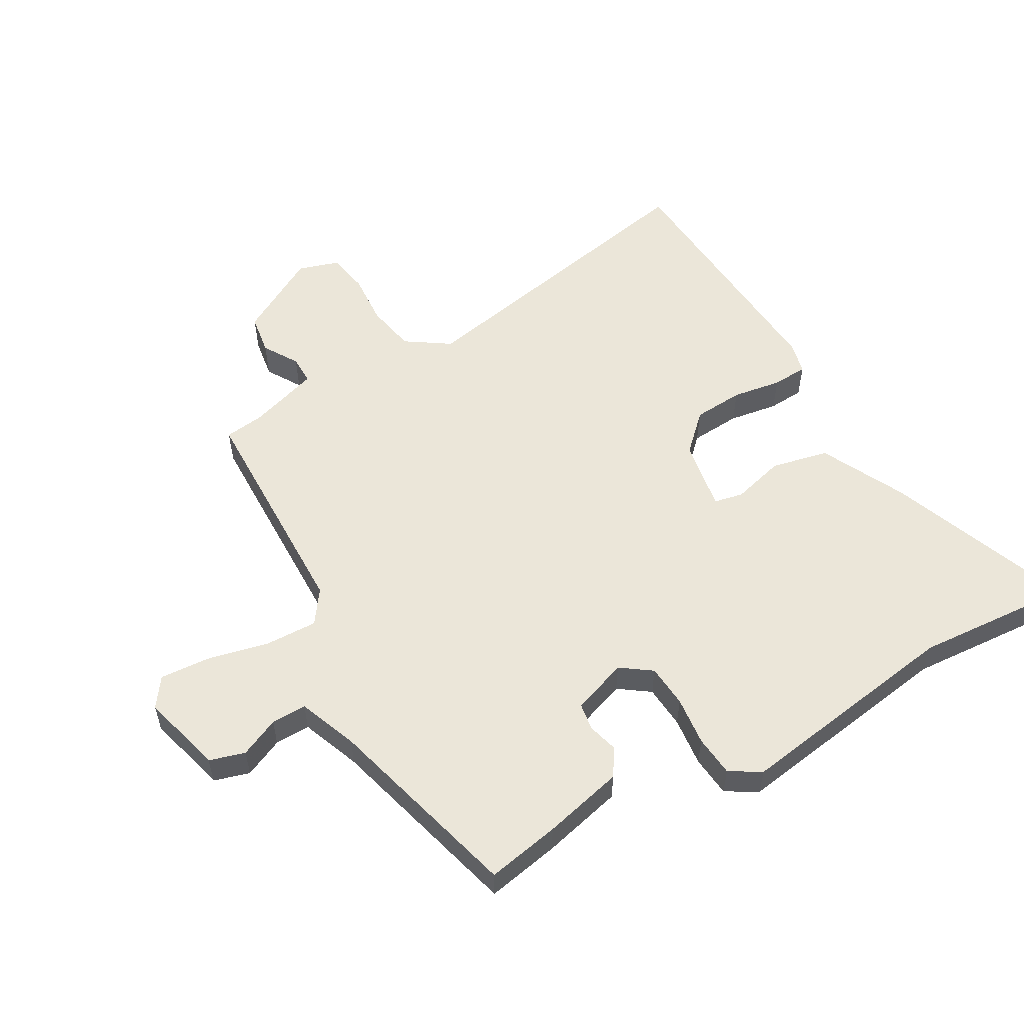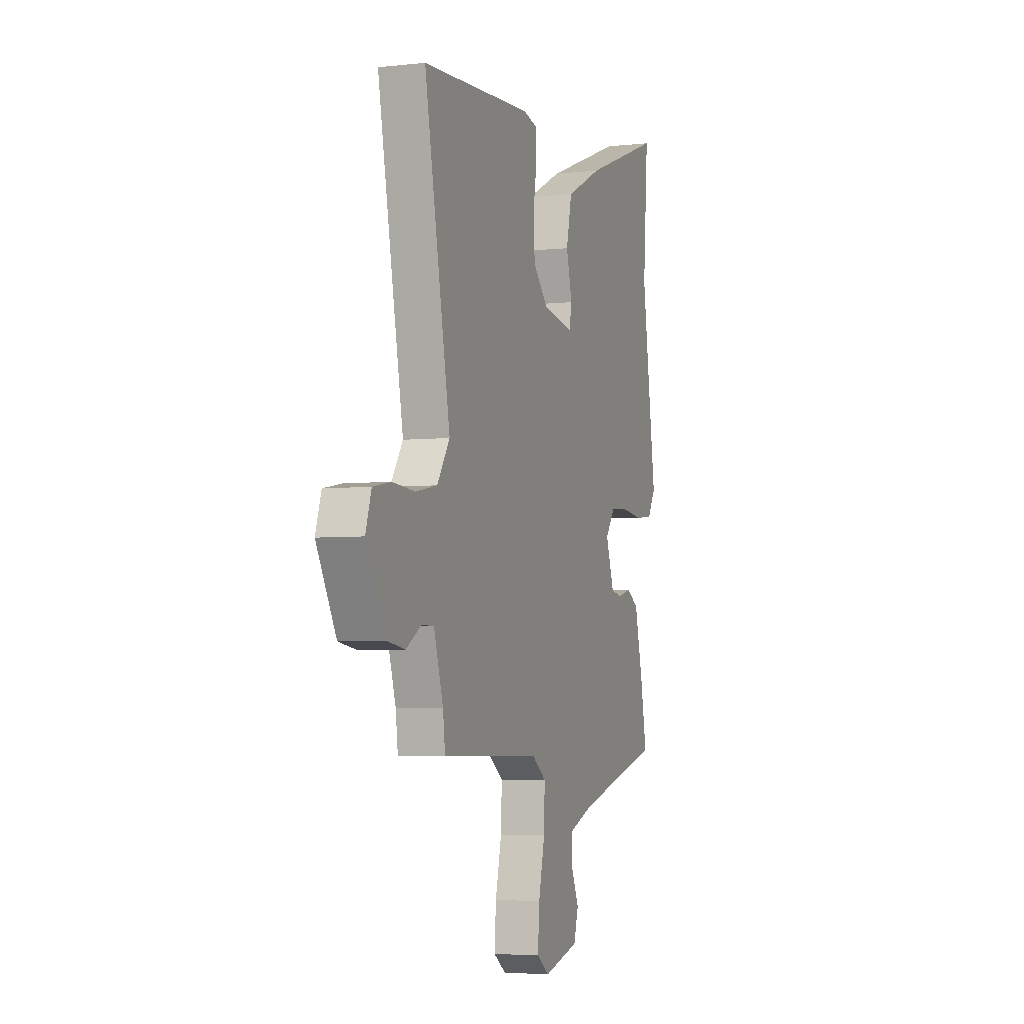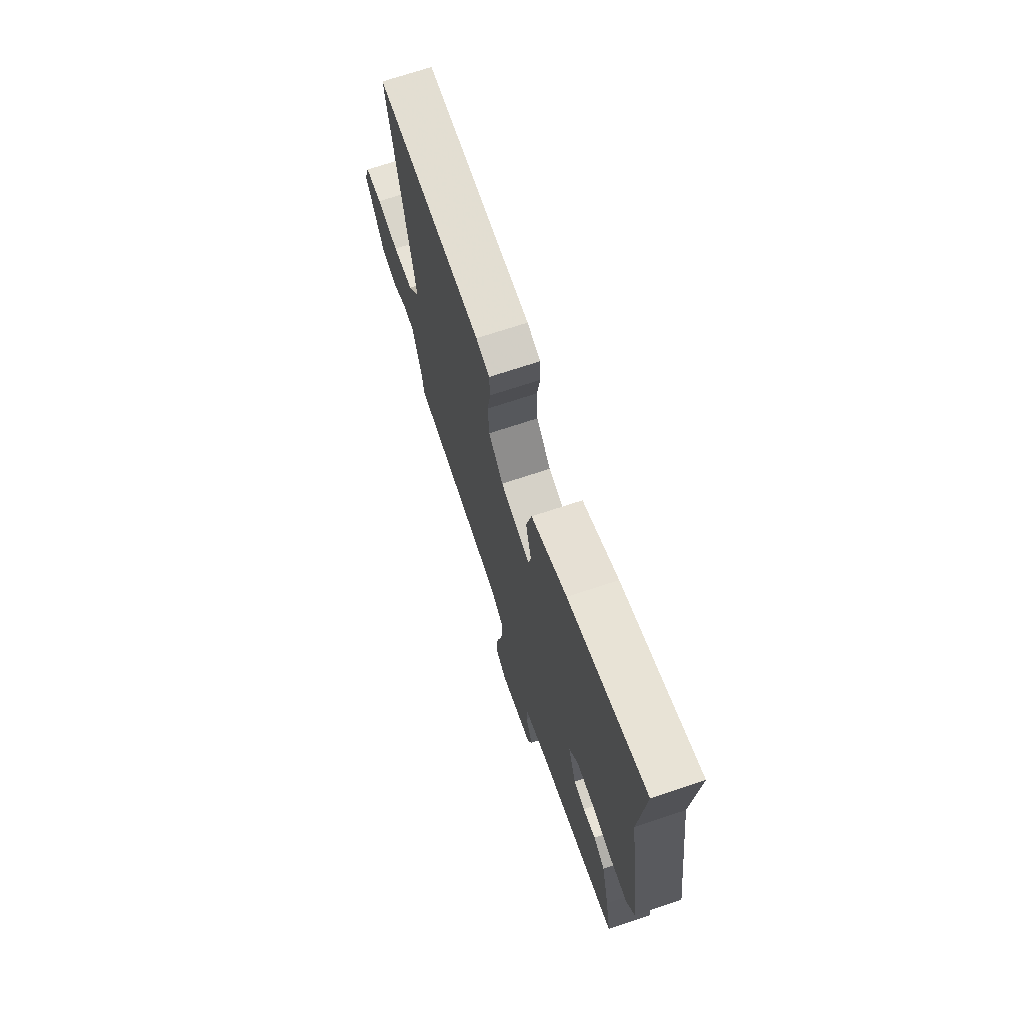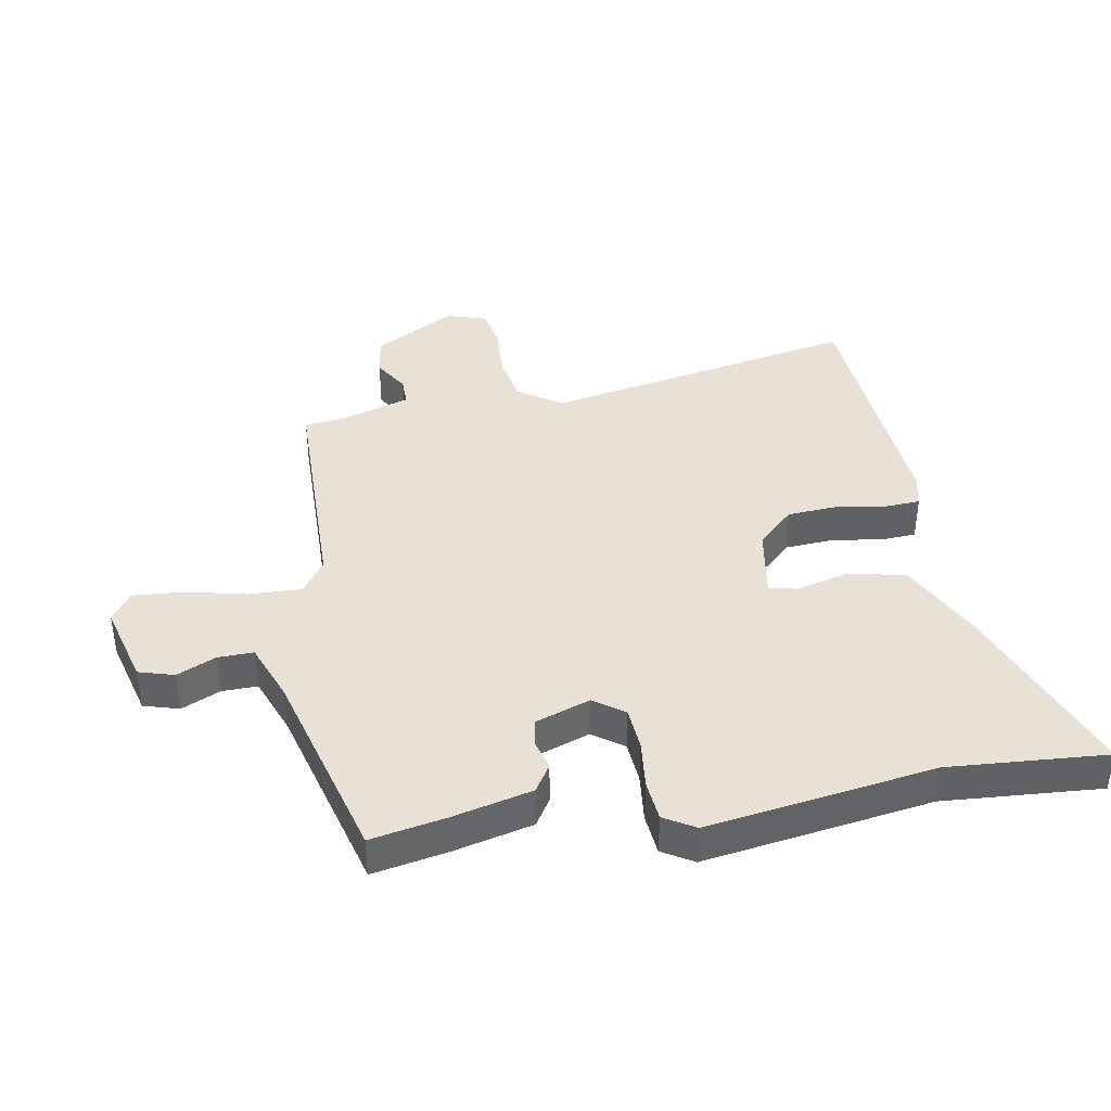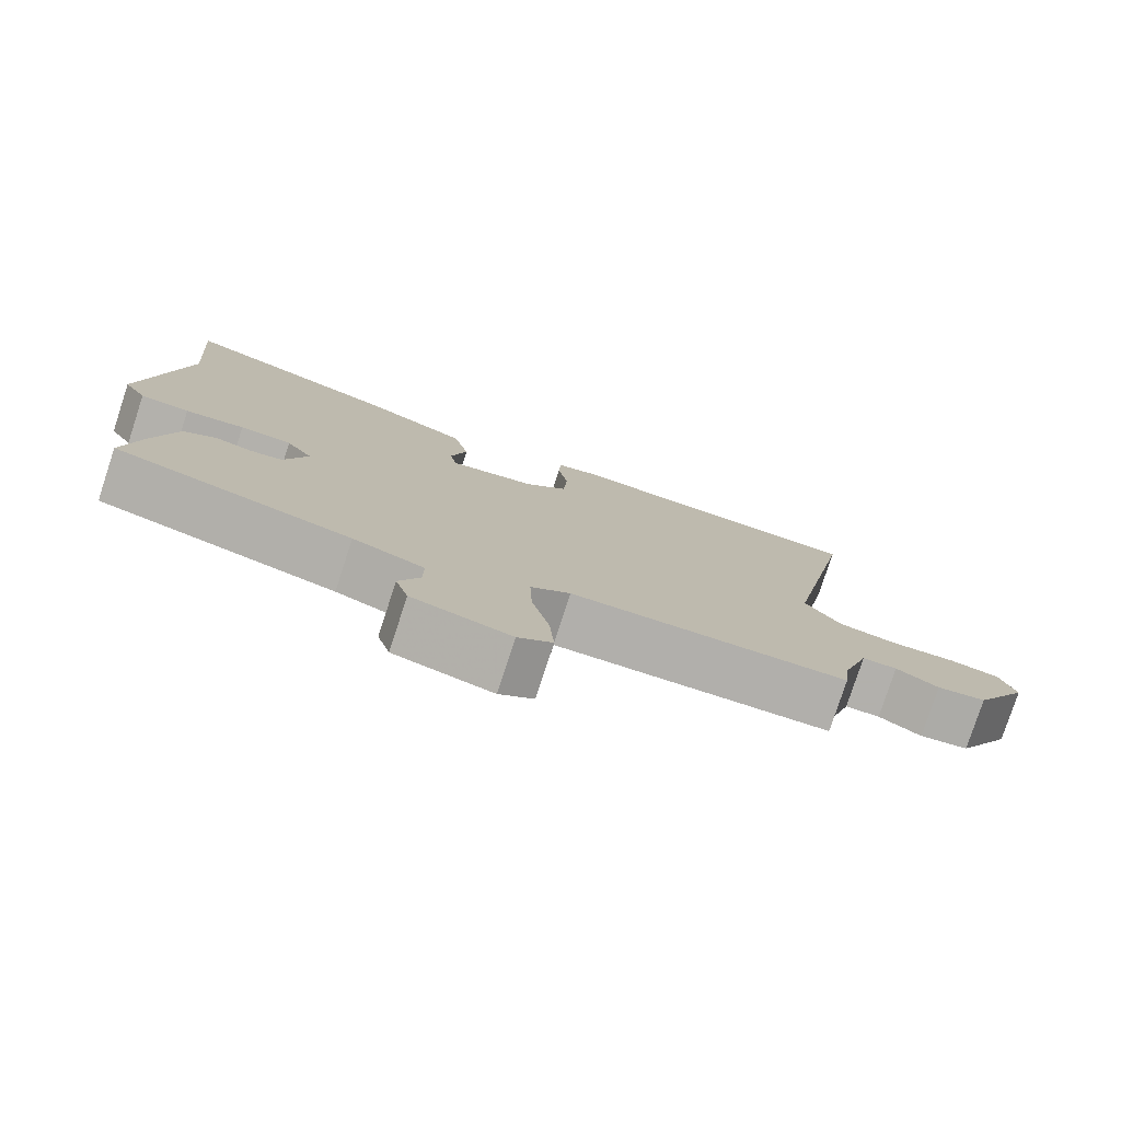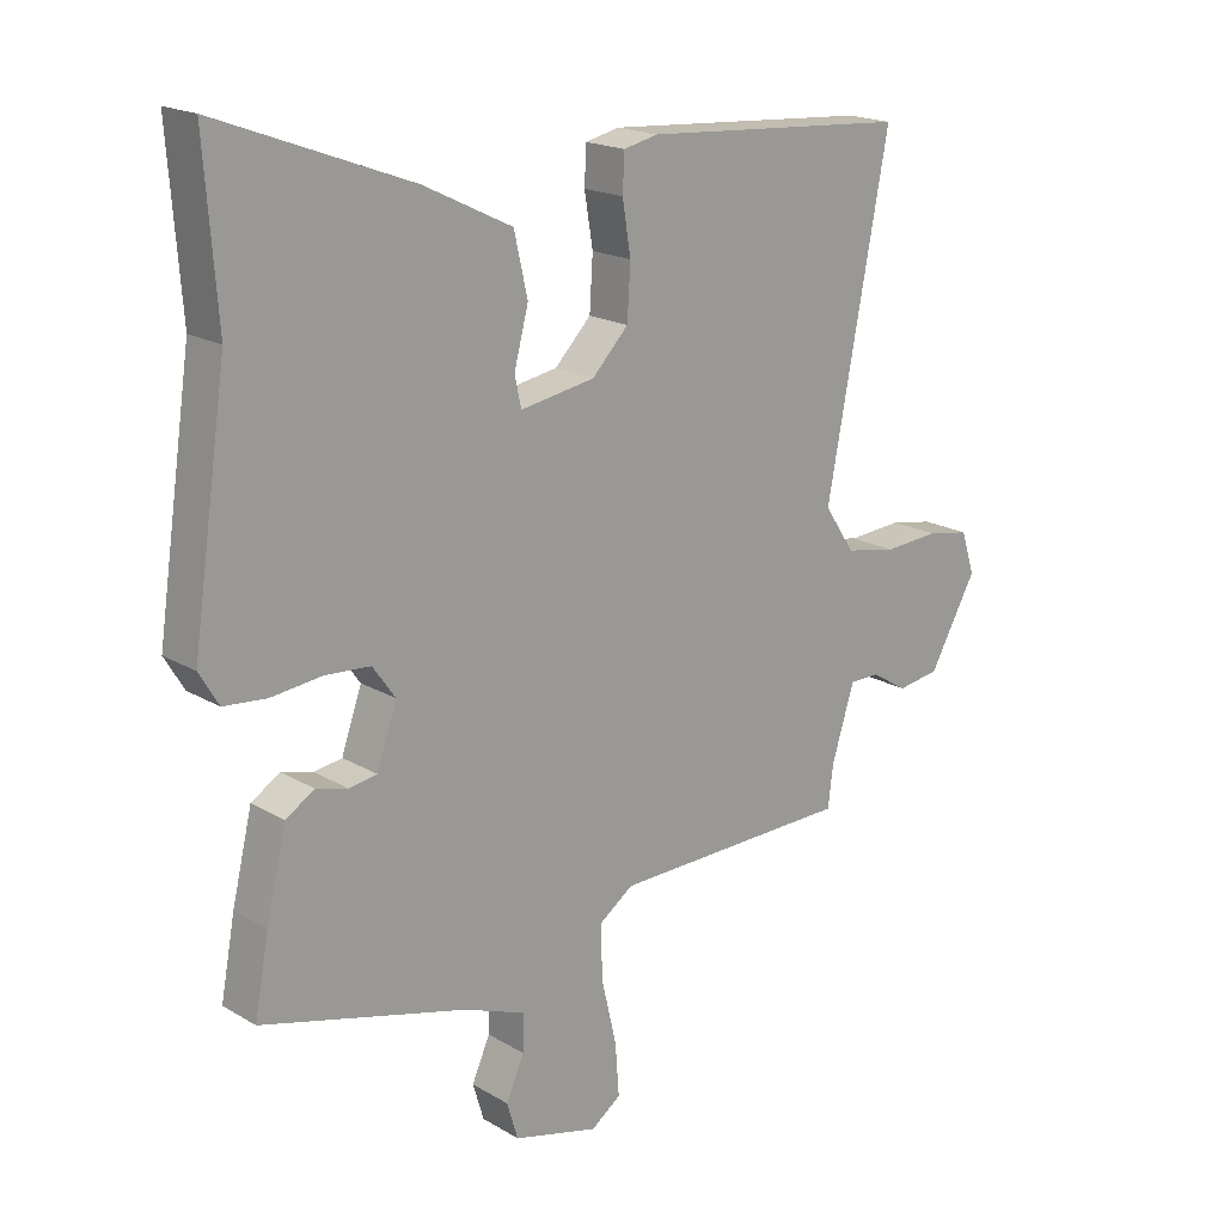
<metadata>
{"format":"obj","ext":"obj","renderer":"f3d","projection":"perspective","resolution":1024,"background":"white","views":[{"elev":55.6,"azim":-119.9,"up":"+Y"},{"elev":-4.4,"azim":109.6,"up":"+Z"},{"elev":71.0,"azim":-108.4,"up":"+Z"},{"elev":40.1,"azim":-100.2,"up":"+Y"},{"elev":-78.6,"azim":-18.1,"up":"+Z"},{"elev":18.6,"azim":-41.7,"up":"+Z"}]}
</metadata>
<code>
v 0.564 0.07 0.5
v 0.468 0.07 -0.007
v 0.515 0.07 -0.077
v 0.594 0.07 -0.092
v 0.679 0.07 -0.086
v 0.745 0.07 -0.098
v 0.766 0.07 -0.163
v 0.693 0.07 -0.294
v 0.628 0.07 -0.304
v 0.572 0.07 -0.27
v 0.526 0.07 -0.27
v 0.491 0.07 -0.382
v 0.483 0.07 -0.447
v 0.113 0.07 -0.455
v 0.06 0.07 -0.493
v 0.063 0.07 -0.577
v 0.086 0.07 -0.675
v 0.092 0.07 -0.756
v 0.046 0.07 -0.789
v -0.085 0.07 -0.755
v -0.102 0.07 -0.698
v -0.074 0.07 -0.635
v -0.073 0.07 -0.578
v -0.168 0.07 -0.542
v -0.485 0.07 -0.458
v -0.463 0.07 -0.34
v -0.432 0.07 -0.21
v -0.388 0.07 -0.182
v -0.339 0.07 -0.195
v -0.296 0.07 -0.188
v -0.265 0.07 -0.099
v -0.3 0.07 -0.05
v -0.369 0.07 -0.045
v -0.448 0.07 -0.054
v -0.514 0.07 -0.048
v -0.544 0.07 0.002
v -0.49 0.07 0.368
v -0.509 0.07 0.622
v -0.212 0.07 0.511
v -0.075 0.07 0.444
v -0.054 0.07 0.352
v -0.076 0.07 0.268
v -0.066 0.07 0.221
v 0.049 0.07 0.241
v 0.105 0.07 0.299
v 0.11 0.07 0.38
v 0.097 0.07 0.459
v 0.1 0.07 0.516
v 0.152 0.07 0.528
v 0.564 0 0.5
v 0.468 0 -0.007
v 0.515 0 -0.077
v 0.594 0 -0.092
v 0.679 0 -0.086
v 0.745 0 -0.098
v 0.766 0 -0.163
v 0.693 0 -0.294
v 0.628 0 -0.304
v 0.572 0 -0.27
v 0.526 0 -0.27
v 0.491 0 -0.382
v 0.483 0 -0.447
v 0.113 0 -0.455
v 0.06 0 -0.493
v 0.063 0 -0.577
v 0.086 0 -0.675
v 0.092 0 -0.756
v 0.046 0 -0.789
v -0.085 0 -0.755
v -0.102 0 -0.698
v -0.074 0 -0.635
v -0.073 0 -0.578
v -0.168 0 -0.542
v -0.485 0 -0.458
v -0.463 0 -0.34
v -0.432 0 -0.21
v -0.388 0 -0.182
v -0.339 0 -0.195
v -0.296 0 -0.188
v -0.265 0 -0.099
v -0.3 0 -0.05
v -0.369 0 -0.045
v -0.448 0 -0.054
v -0.514 0 -0.048
v -0.544 0 0.002
v -0.49 0 0.368
v -0.509 0 0.622
v -0.212 0 0.511
v -0.075 0 0.444
v -0.054 0 0.352
v -0.076 0 0.268
v -0.066 0 0.221
v 0.049 0 0.241
v 0.105 0 0.299
v 0.11 0 0.38
v 0.097 0 0.459
v 0.1 0 0.516
v 0.152 0 0.528
f 46 47 48 49
f 45 46 49 1
f 44 45 1 2
f 43 44 2 3
f 39 40 41 42
f 37 38 39 42
f 37 42 43
f 36 37 43 3
f 33 34 35 36
f 32 33 36 3
f 26 27 28 29
f 24 25 26 29
f 23 24 29 30
f 19 20 21 22
f 19 22 23
f 16 17 18 19
f 15 16 19 23
f 14 15 23 30
f 12 13 14 30
f 7 8 9 10
f 7 10 11
f 4 5 6 7
f 4 7 11
f 31 32 3 4
f 11 12 30 31
f 4 11 31
f 98 97 96 95
f 50 98 95 94
f 51 50 94 93
f 52 51 93 92
f 91 90 89 88
f 91 88 87 86
f 92 91 86
f 52 92 86 85
f 85 84 83 82
f 52 85 82 81
f 78 77 76 75
f 78 75 74 73
f 79 78 73 72
f 71 70 69 68
f 72 71 68
f 68 67 66 65
f 72 68 65 64
f 79 72 64 63
f 79 63 62 61
f 59 58 57 56
f 60 59 56
f 56 55 54 53
f 60 56 53
f 53 52 81 80
f 80 79 61 60
f 80 60 53
f 1 50 51 2
f 2 51 52 3
f 3 52 53 4
f 4 53 54 5
f 5 54 55 6
f 6 55 56 7
f 7 56 57 8
f 8 57 58 9
f 9 58 59 10
f 10 59 60 11
f 11 60 61 12
f 12 61 62 13
f 13 62 63 14
f 14 63 64 15
f 15 64 65 16
f 16 65 66 17
f 17 66 67 18
f 18 67 68 19
f 19 68 69 20
f 20 69 70 21
f 21 70 71 22
f 22 71 72 23
f 23 72 73 24
f 24 73 74 25
f 25 74 75 26
f 26 75 76 27
f 27 76 77 28
f 28 77 78 29
f 29 78 79 30
f 30 79 80 31
f 31 80 81 32
f 32 81 82 33
f 33 82 83 34
f 34 83 84 35
f 35 84 85 36
f 36 85 86 37
f 37 86 87 38
f 38 87 88 39
f 39 88 89 40
f 40 89 90 41
f 41 90 91 42
f 42 91 92 43
f 43 92 93 44
f 44 93 94 45
f 45 94 95 46
f 46 95 96 47
f 47 96 97 48
f 48 97 98 49
f 49 98 50 1

</code>
